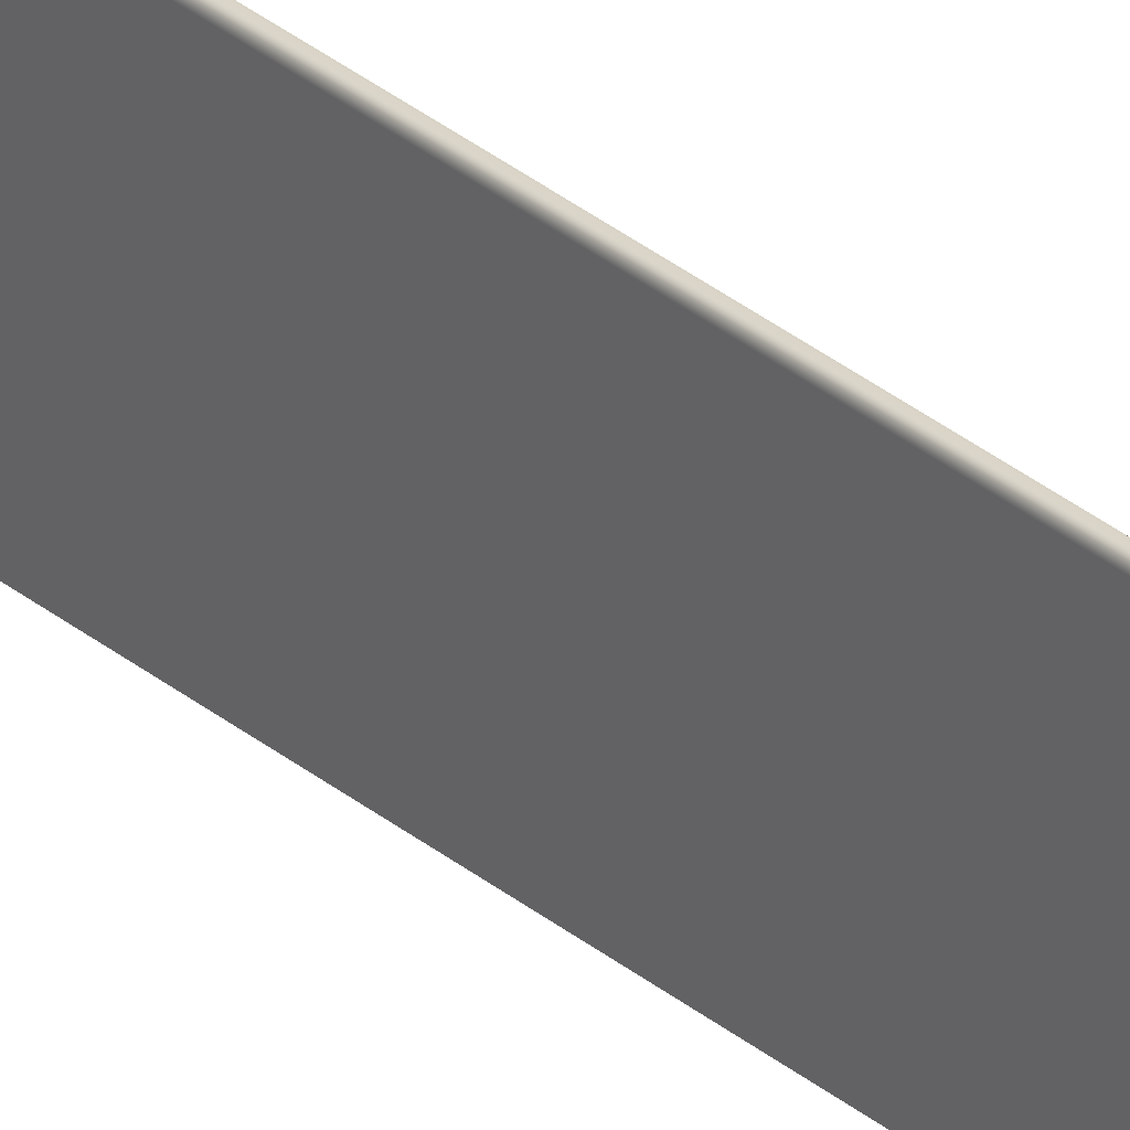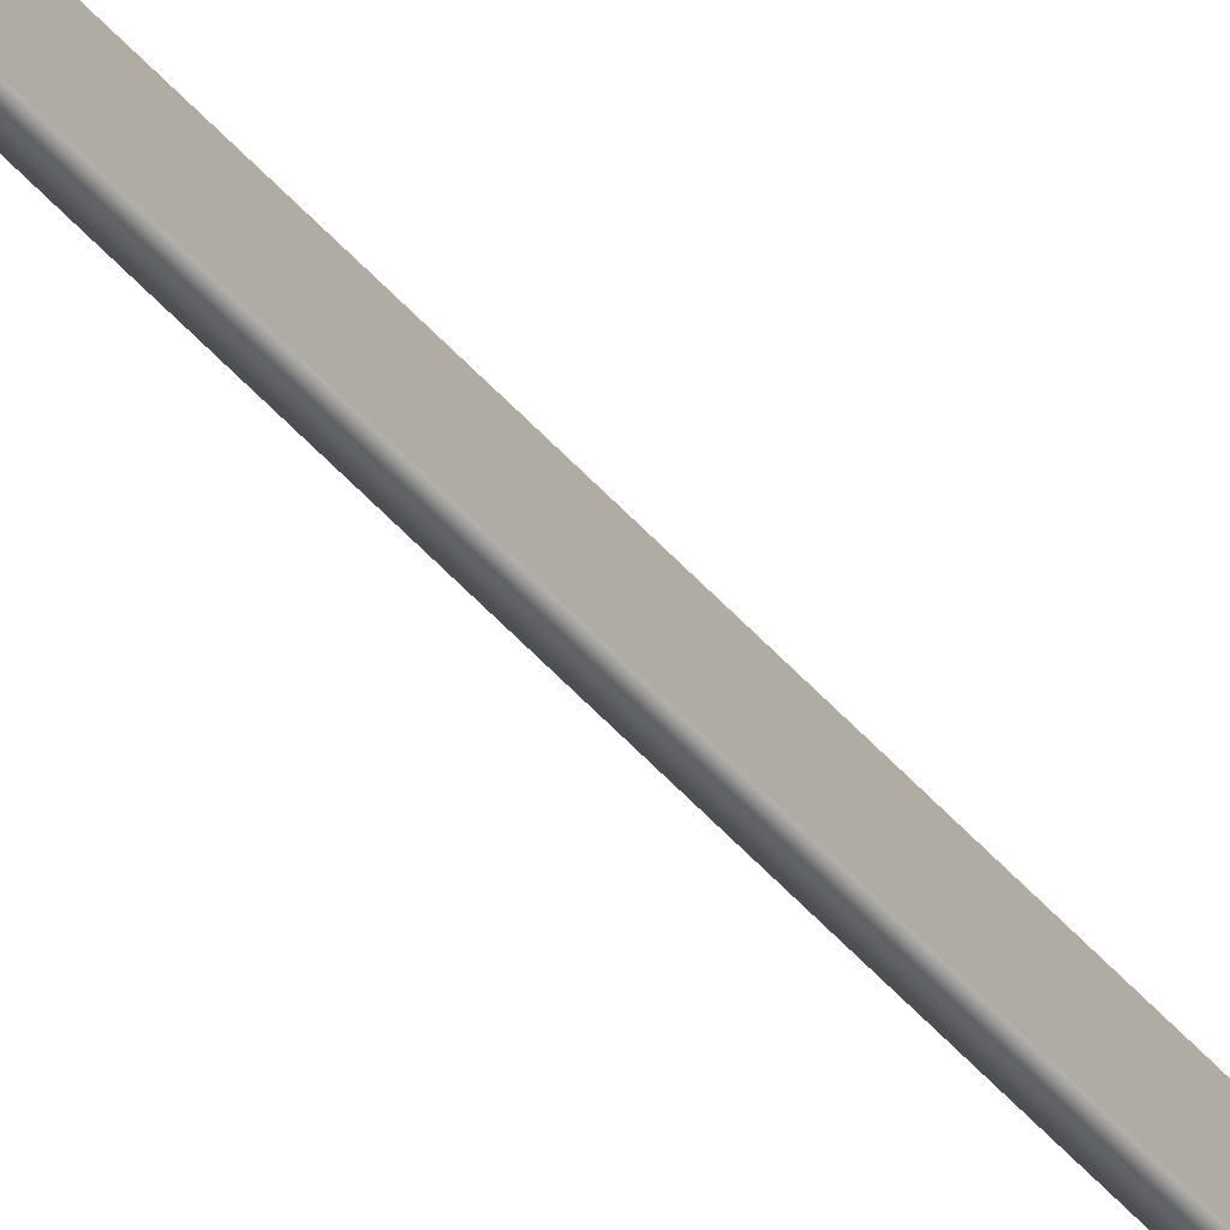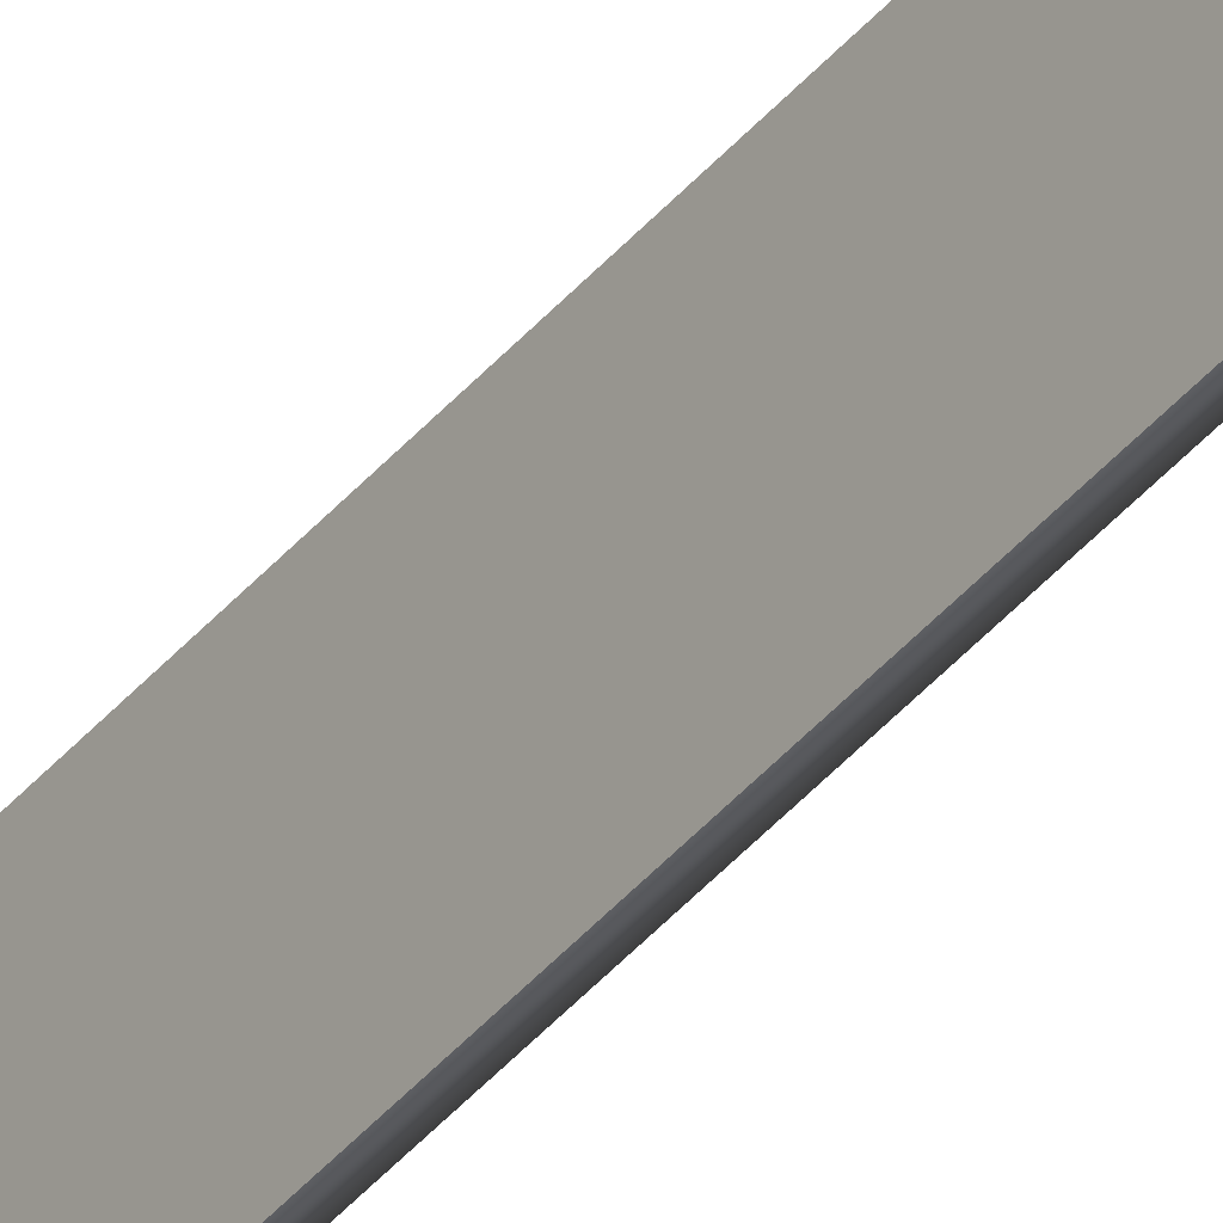
<metadata>
{"format":"obj","ext":"obj","renderer":"f3d","projection":"perspective","resolution":1024,"background":"white","views":[{"elev":27.1,"azim":143.2,"up":"+Y"},{"elev":-79.7,"azim":-133.6,"up":"+Y"},{"elev":-39.1,"azim":-34.9,"up":"+Y"}]}
</metadata>
<code>
g default
v 16.54 -2.622 -6.3
v 16.54 -2.917 -6.3
v 16.54 -2.622 -1.936
v 16.54 -2.917 -1.936
v 16.54 -2.917 3.699
v 16.54 -2.622 3.699
v 16.56 -2.917 -6.3
v 16.56 -2.622 -6.3
v 16.56 -2.622 -1.936
v 16.56 -2.917 -1.936
v 16.56 -2.917 3.699
v 16.56 -2.622 3.699
g Combined Mesh scene_ set1 polySurface16 polySurface1
f 7 8 9 10
f 11 10 9 12
f 2 4 3 1
f 5 6 3 4
f 2 1 8 7
f 1 3 9 8
f 4 2 7 10
f 5 4 10 11
f 3 6 12 9
f 6 5 11 12

</code>
